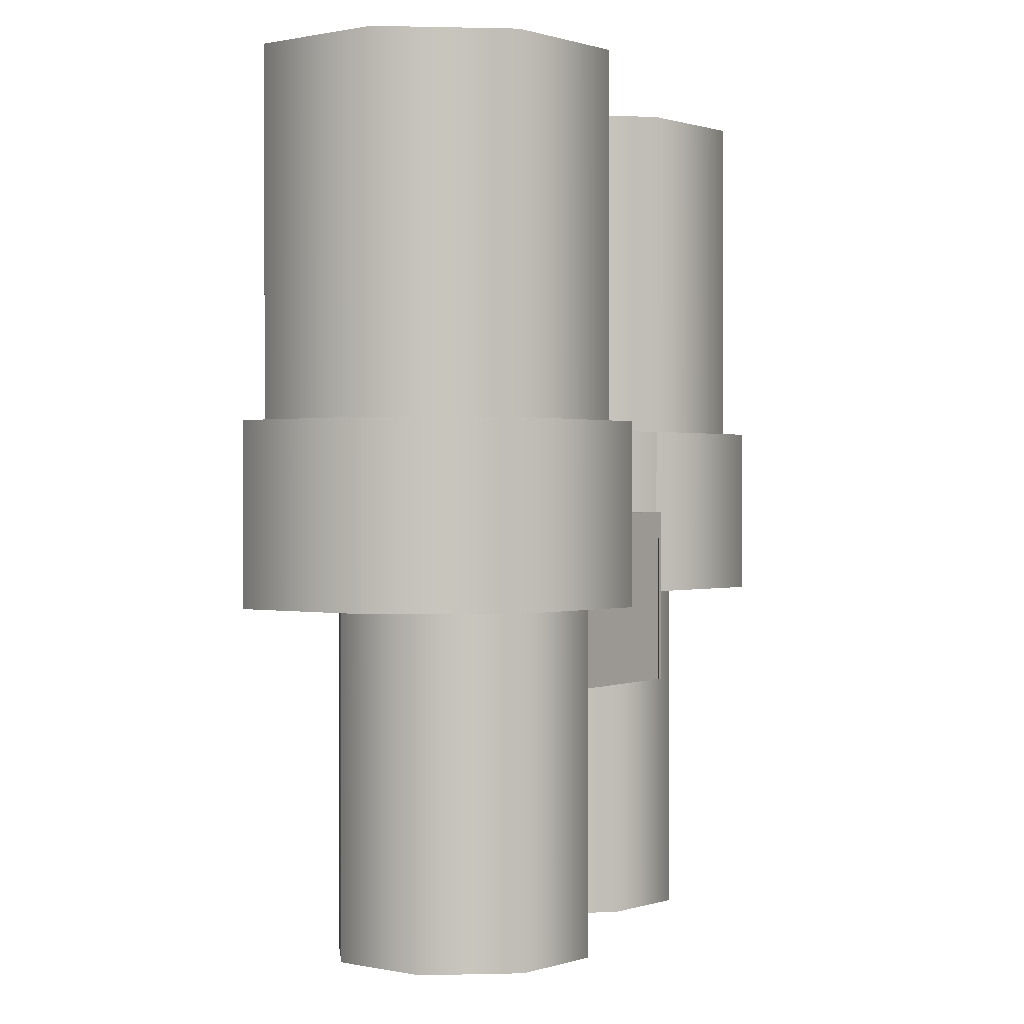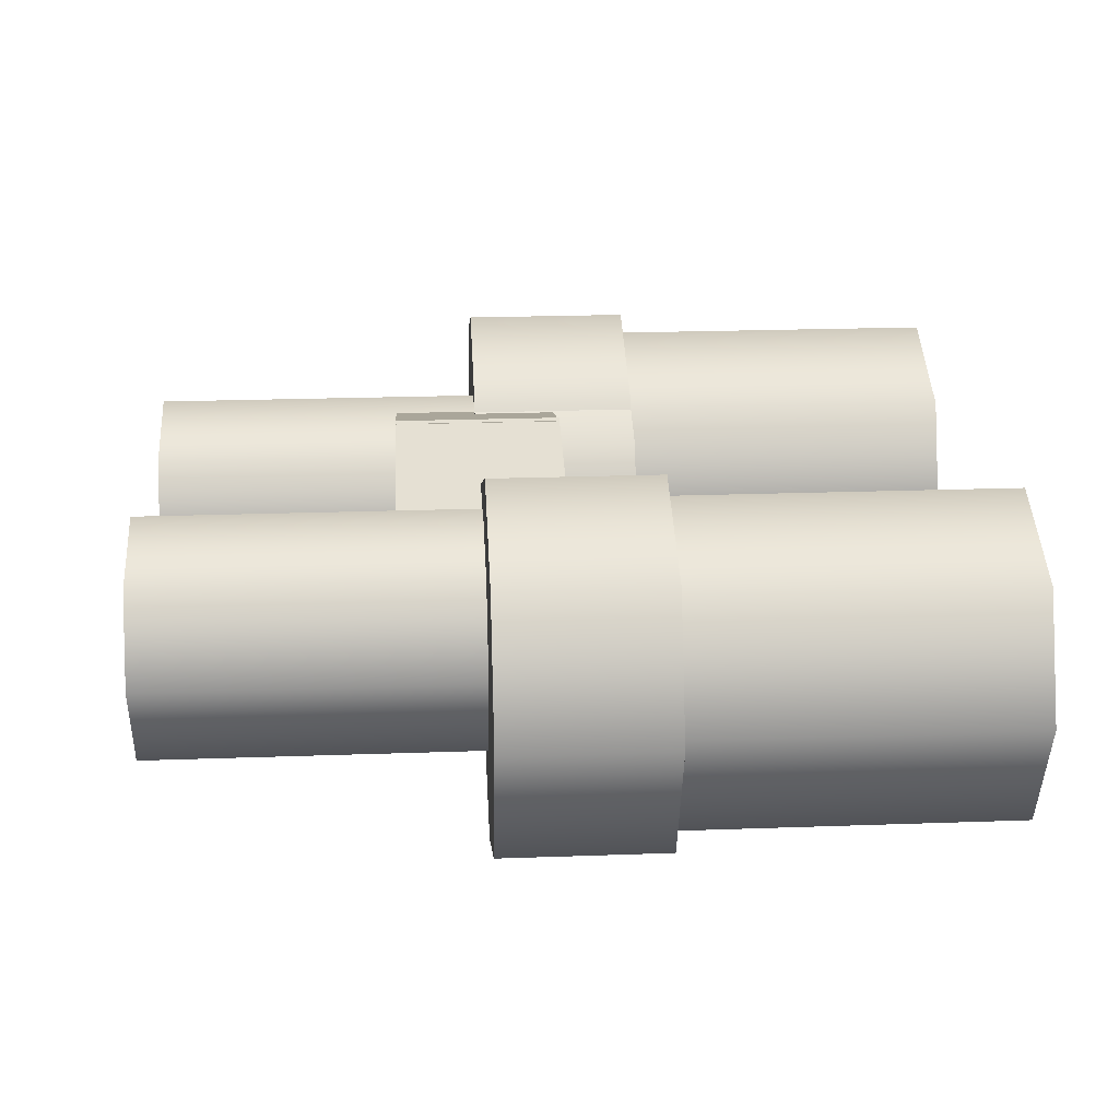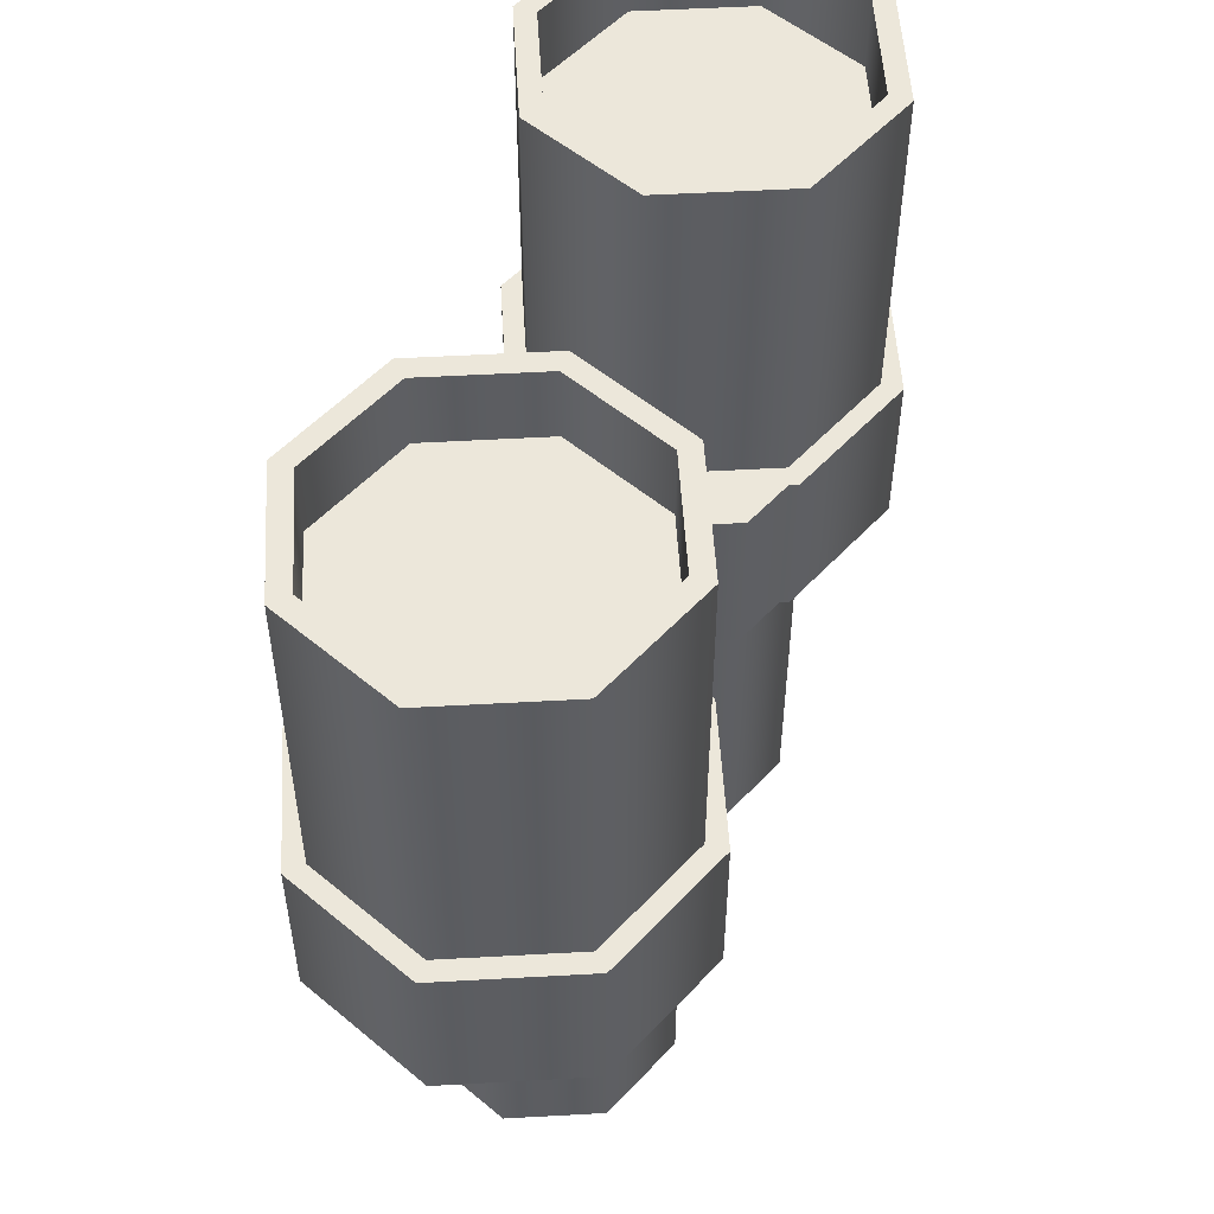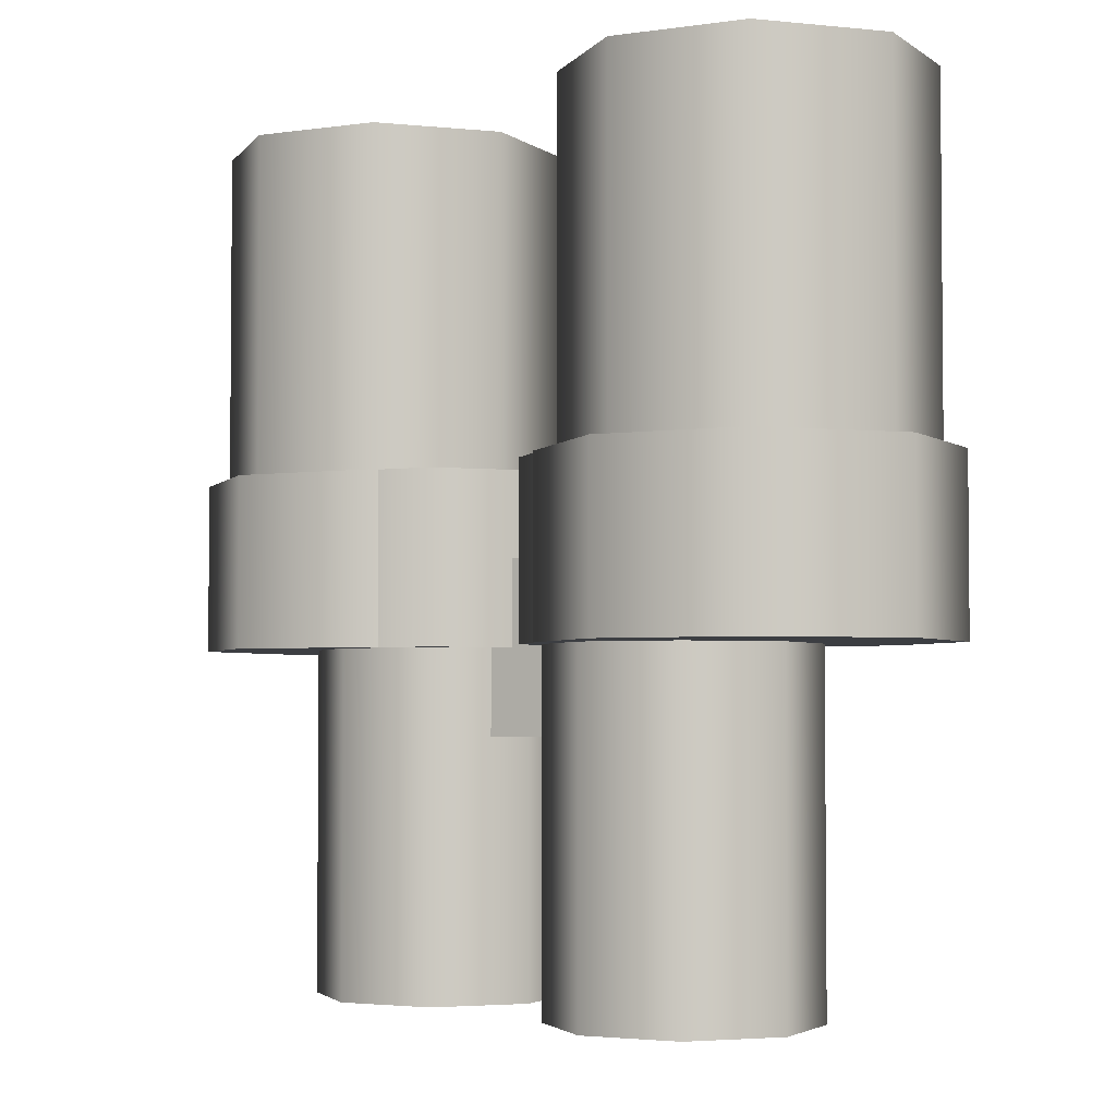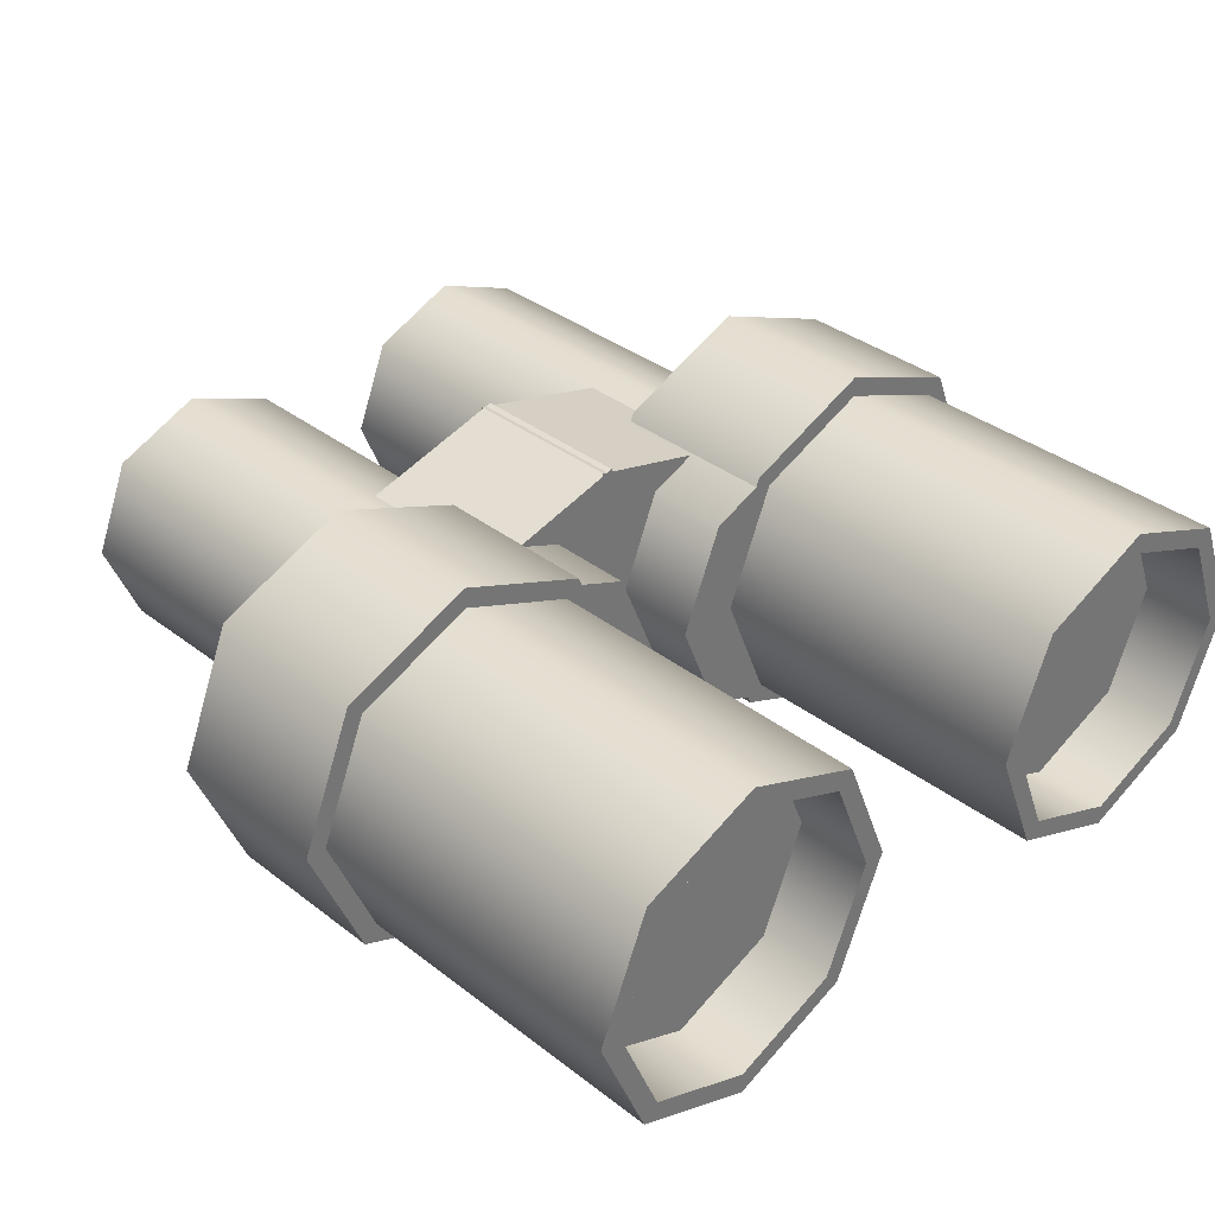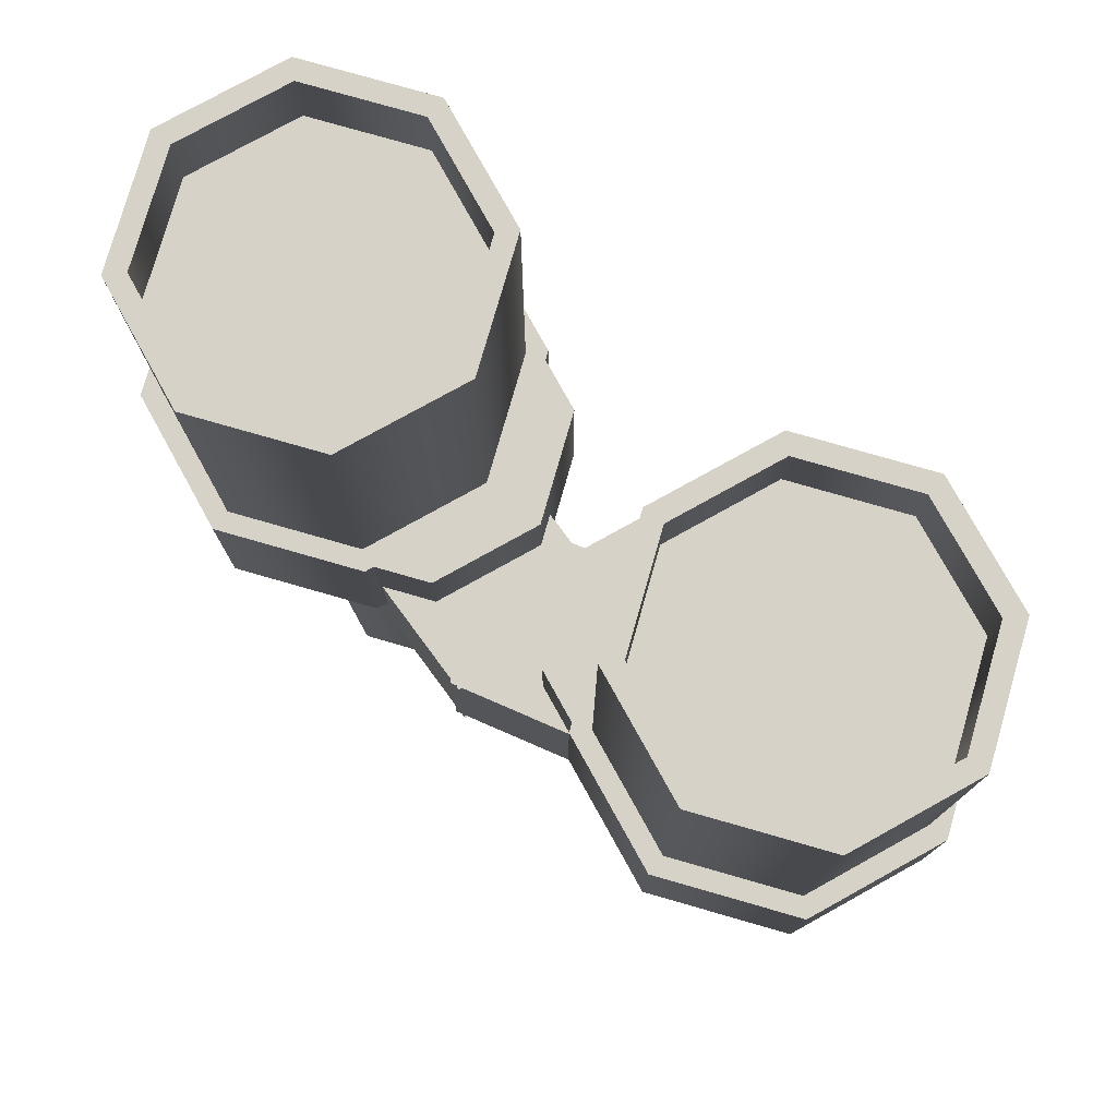
<metadata>
{"format":"obj","ext":"obj","renderer":"f3d","projection":"perspective","resolution":1024,"background":"white","views":[{"elev":0.4,"azim":-73.2,"up":"+Y"},{"elev":22.9,"azim":86.5,"up":"+Z"},{"elev":53.3,"azim":109.1,"up":"+Y"},{"elev":-3.3,"azim":-131.5,"up":"+Y"},{"elev":35.5,"azim":135.5,"up":"+Z"},{"elev":77.5,"azim":38.5,"up":"+Y"}]}
</metadata>
<code>
v  -0.5206 24 14.83
v  -4.662 24 -0.6216
v  18.52 24 -6.833
v  22.66 24 8.622
v  -0.5206 40 14.83
v  22.66 40 8.622
v  18.52 40 -6.833
v  -4.662 40 -0.6216
g RightCon
f 1 2 3 4
f 5 6 7 8
f 1 4 6 5
f 3 2 8 7
v  0.5206 24 14.83
v  4.662 24 -0.6216
v  -18.52 24 -6.833
v  -22.66 24 8.622
v  0.5206 40 14.83
v  -22.66 40 8.621
v  -18.52 40 -6.833
v  4.662 40 -0.6216
g LeftCon
f 12 11 10 9
f 16 15 14 13
f 13 14 12 9
f 15 16 10 11
v  -16 -0 -12
v  -16 32 -12
v  -24.49 32 -8.485
v  -24.49 -0 -8.485
v  -16 32 -10
v  -16 -0 -10
v  -23.07 -0 -7.071
v  -23.07 32 -7.071
v  -28 32 -0.0001
v  -28 0 -0
v  -26 0 -0
v  -26 32 -0.0001
v  -24.49 32 8.485
v  -24.49 0 8.485
v  -23.07 0 7.071
v  -23.07 32 7.071
v  -16 32 12
v  -16 0 12
v  -16 0 10
v  -16 32 10
v  -7.515 32 8.485
v  -7.515 0 8.485
v  -8.929 0 7.071
v  -8.929 32 7.071
v  -4 32 -0.0001
v  -4 -0 -0
v  -6 -0 -0
v  -6 32 -0.0001
v  -7.515 32 -8.485
v  -7.515 -0 -8.485
v  -8.929 -0 -7.071
v  -8.929 32 -7.071
v  -23.07 8 7.071
v  -16 8 10
v  -6 8 -0
v  -26 8 -0
v  -26 9 -0
v  -23.07 9 -7.071
v  -8.929 9 -7.071
v  -23.07 9 7.071
v  -8.929 8 7.071
v  -16 8 -10
v  -23.07 8 -7.071
v  -16 9 -10
v  -8.929 9 7.071
v  -16 9 10
v  -8.929 8 -7.071
v  -6 9 -0
g Binocular_Left_Down
f 20 19 18 17
f 24 23 22 21
f 23 20 17 22
f 26 25 19 20
f 28 27 23 24
f 27 26 20 23
f 30 29 25 26
f 32 31 27 28
f 31 30 26 27
f 34 33 29 30
f 36 35 31 32
f 35 34 30 31
f 38 37 33 34
f 40 39 35 36
f 39 38 34 35
f 42 41 37 38
f 44 43 39 40
f 43 42 38 39
f 46 45 41 42
f 48 47 43 44
f 47 46 42 43
f 17 18 45 46
f 21 22 47 48
f 22 17 46 47
f 52 51 50 49
f 56 55 54 53
f 51 57 50
f 52 59 58 51
f 55 60 54
f 56 62 61 55
f 58 63 51
f 61 64 55
v  -24 48 -16
v  -24 80 -16
v  -35.31 80 -11.31
v  -35.31 48 -11.31
v  -24 80 -14
v  -33.9 80 -9.9
v  -24 48 -14
v  -33.9 48 -9.899
v  -40 80 -0.0001
v  -40 48 -0
v  -38 80 -0.0001
v  -38 48 -0
v  -35.31 80 11.31
v  -35.31 48 11.31
v  -33.9 80 9.899
v  -33.9 48 9.899
v  -24 80 16
v  -24 48 16
v  -24 80 14
v  -24 48 14
v  -12.69 80 11.31
v  -12.69 48 11.31
v  -14.1 80 9.899
v  -14.1 48 9.899
v  -8 80 -0.0001
v  -8 48 -0
v  -10 80 -0.0001
v  -10 48 -0
v  -12.69 80 -11.31
v  -12.69 48 -11.31
v  -14.1 80 -9.9
v  -14.1 48 -9.899
v  -33.9 72 9.899
v  -24 72 14
v  -10 72 -0.0001
v  -38 72 -0.0001
v  -38 73 -0.0001
v  -33.9 73 -9.9
v  -14.1 73 -9.9
v  -33.9 73 9.899
v  -14.1 72 9.899
v  -24 72 -14
v  -33.9 72 -9.9
v  -24 73 -14
v  -14.1 73 9.899
v  -24 73 14
v  -14.1 72 -9.9
v  -10 73 -0.0001
g Binocular_Left_Up
f 68 67 66 65
f 67 70 69 66
f 70 72 71 69
f 74 73 67 68
f 73 75 70 67
f 75 76 72 70
f 78 77 73 74
f 77 79 75 73
f 79 80 76 75
f 82 81 77 78
f 81 83 79 77
f 83 84 80 79
f 86 85 81 82
f 85 87 83 81
f 87 88 84 83
f 90 89 85 86
f 89 91 87 85
f 91 92 88 87
f 94 93 89 90
f 93 95 91 89
f 95 96 92 91
f 65 66 93 94
f 66 69 95 93
f 69 71 96 95
f 100 99 98 97
f 104 103 102 101
f 99 105 98
f 100 107 106 99
f 103 108 102
f 104 110 109 103
f 106 111 99
f 109 112 103
v  -42 32 -0
v  -36.73 32 -12.73
v  -36.73 48 -12.73
v  -42 48 -0
v  -24 32 -18
v  -24 48 -18
v  -11.27 32 -12.73
v  -11.27 48 -12.73
v  -6 32 0
v  -6 48 -0
v  -11.27 32 12.73
v  -11.27 48 12.73
v  -24 32 18
v  -24 48 18
v  -36.73 32 12.73
v  -36.73 48 12.73
v  -16 32 -14
v  -6.101 32 -9.899
v  -6.101 48 -9.899
v  -16 48 -14
v  -2 32 0
v  -2 48 -0
v  -6.101 32 9.899
v  -6.101 48 9.899
v  -16 32 14
v  -16 48 14
v  -25.9 32 9.899
v  -30.05 32 0.4888
v  -30.05 48 0.4887
v  -25.95 48 -9.411
v  -25.9 48 9.899
v  -25.95 32 -9.411
g LeftConnector
f 116 115 114 113
f 115 118 117 114
f 118 120 119 117
f 120 122 121 119
f 122 124 123 121
f 124 126 125 123
f 126 128 127 125
f 128 116 113 127
f 113 121 125 127
f 128 120 115 116
f 132 131 130 129
f 131 134 133 130
f 134 136 135 133
f 136 138 137 135
f 140 133 137 139
f 143 131 142 141
f 121 123 125
f 113 114 117 121
f 120 118 115
f 128 126 124 120
f 133 135 137
f 140 144 129 133
f 131 132 142
f 143 138 136 131
f 117 119 121
f 124 122 120
f 129 130 133
f 136 134 131
v  16 0 -12
v  16 32 -12
v  24.49 32 -8.485
v  24.49 0 -8.485
v  16 32 -10
v  16 0 -10
v  23.07 0 -7.071
v  23.07 32 -7.071
v  28 32 -0
v  28 0 -0
v  26 0 -0
v  26 32 -0
v  24.49 32 8.485
v  24.49 0 8.485
v  23.07 0 7.071
v  23.07 32 7.071
v  16 32 12
v  16 0 12
v  16 0 10
v  16 32 10
v  7.515 32 8.485
v  7.515 0 8.485
v  8.929 0 7.071
v  8.929 32 7.071
v  4 32 -0
v  4 0 -0
v  6 0 -0
v  6 32 -0
v  7.515 32 -8.485
v  7.515 0 -8.485
v  8.929 0 -7.071
v  8.929 32 -7.071
v  23.07 8 7.071
v  16 8 10
v  6 8 0
v  26 8 -0
v  26 9 -0
v  23.07 9 -7.071
v  8.929 9 -7.071
v  23.07 9 7.071
v  8.929 8 7.071
v  16 8 -10
v  23.07 8 -7.071
v  16 9 -10
v  8.929 9 7.071
v  16 9 10
v  8.929 8 -7.071
v  6 9 0
g Binocular_Right_Down
f 145 146 147 148
f 149 150 151 152
f 150 145 148 151
f 148 147 153 154
f 152 151 155 156
f 151 148 154 155
f 154 153 157 158
f 156 155 159 160
f 155 154 158 159
f 158 157 161 162
f 160 159 163 164
f 159 158 162 163
f 162 161 165 166
f 164 163 167 168
f 163 162 166 167
f 166 165 169 170
f 168 167 171 172
f 167 166 170 171
f 170 169 173 174
f 172 171 175 176
f 171 170 174 175
f 174 173 146 145
f 176 175 150 149
f 175 174 145 150
f 177 178 179 180
f 181 182 183 184
f 178 185 179
f 179 186 187 180
f 182 188 183
f 183 189 190 184
f 179 191 186
f 183 192 189
v  42 32 -0
v  36.73 32 -12.73
v  36.73 48 -12.73
v  42 48 -0
v  24 32 -18
v  24 48 -18
v  11.27 32 -12.73
v  11.27 48 -12.73
v  6 32 0
v  6 48 0
v  11.27 32 12.73
v  11.27 48 12.73
v  24 32 18
v  24 48 18
v  36.73 32 12.73
v  36.73 48 12.73
v  16 32 -14
v  6.101 32 -9.899
v  6.101 48 -9.899
v  16 48 -14
v  2 32 0
v  2 48 0
v  6.101 32 9.899
v  6.101 48 9.899
v  16 32 14
v  16 48 14
v  25.9 32 9.899
v  30 32 -0
v  30 48 -0
v  25.9 48 -9.899
v  25.9 48 9.899
v  25.9 32 -9.899
g RightConnector
f 193 194 195 196
f 194 197 198 195
f 197 199 200 198
f 199 201 202 200
f 201 203 204 202
f 203 205 206 204
f 205 207 208 206
f 207 193 196 208
f 207 205 201 193
f 196 195 200 208
f 209 210 211 212
f 210 213 214 211
f 213 215 216 214
f 215 217 218 216
f 219 217 213 220
f 221 222 211 223
f 205 203 201
f 201 197 194 193
f 195 198 200
f 200 204 206 208
f 217 215 213
f 213 209 224 220
f 222 212 211
f 211 216 218 223
f 201 199 197
f 200 202 204
f 213 210 209
f 211 214 216
v  24 48 -16
v  24 80 -16
v  35.31 80 -11.31
v  35.31 48 -11.31
v  24 80 -14
v  33.9 80 -9.899
v  24 48 -14
v  33.9 48 -9.899
v  40 80 -0
v  40 48 -0
v  38 80 -0
v  38 48 -0
v  35.31 80 11.31
v  35.31 48 11.31
v  33.9 80 9.899
v  33.9 48 9.899
v  24 80 16
v  24 48 16
v  24 80 14
v  24 48 14
v  12.69 80 11.31
v  12.69 48 11.31
v  14.1 80 9.899
v  14.1 48 9.899
v  8 80 -0
v  8 48 -0
v  10 80 -0
v  10 48 -0
v  12.69 80 -11.31
v  12.69 48 -11.31
v  14.1 80 -9.899
v  14.1 48 -9.899
v  33.9 72 9.899
v  24 72 14
v  10 72 0
v  38 72 -0
v  38 73 -0
v  33.9 73 -9.899
v  14.1 73 -9.899
v  33.9 73 9.899
v  14.1 72 9.899
v  24 72 -14
v  33.9 72 -9.899
v  24 73 -14
v  14.1 73 9.899
v  24 73 14
v  14.1 72 -9.899
v  10 73 0
g Binocular_Right_Up
f 225 226 227 228
f 226 229 230 227
f 229 231 232 230
f 228 227 233 234
f 227 230 235 233
f 230 232 236 235
f 234 233 237 238
f 233 235 239 237
f 235 236 240 239
f 238 237 241 242
f 237 239 243 241
f 239 240 244 243
f 242 241 245 246
f 241 243 247 245
f 243 244 248 247
f 246 245 249 250
f 245 247 251 249
f 247 248 252 251
f 250 249 253 254
f 249 251 255 253
f 251 252 256 255
f 254 253 226 225
f 253 255 229 226
f 255 256 231 229
f 257 258 259 260
f 261 262 263 264
f 258 265 259
f 259 266 267 260
f 262 268 263
f 263 269 270 264
f 259 271 266
f 263 272 269

</code>
